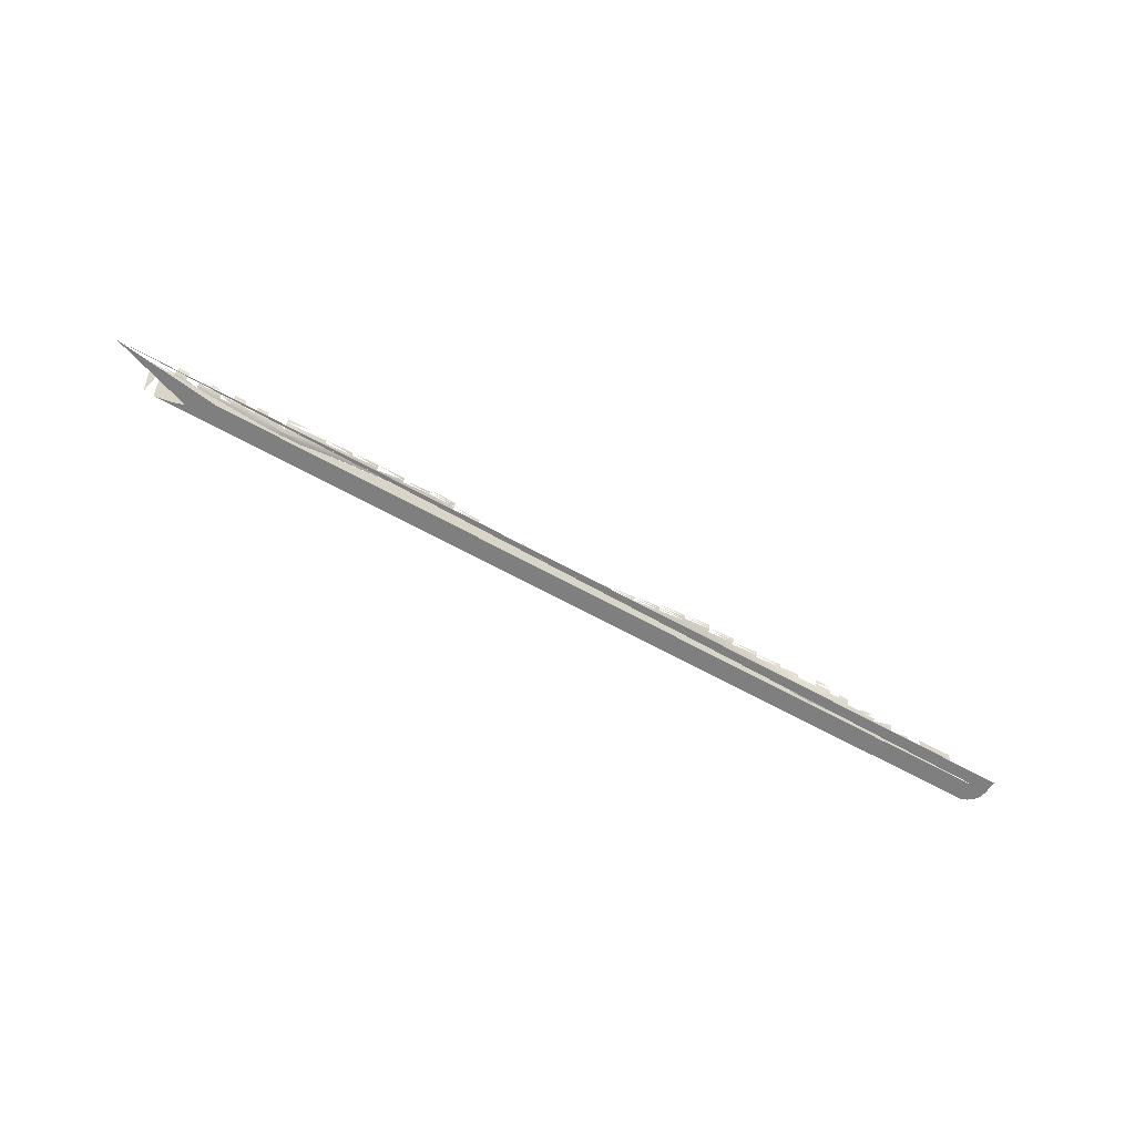
<metadata>
{"format":"obj","ext":"obj","renderer":"f3d","projection":"perspective","resolution":1024,"background":"white","views":[{"elev":-59.8,"azim":149.7,"up":"+Y"}]}
</metadata>
<code>
v -0.3334 0.2583 0.2492
v 0.348 0.2583 0.2424
v 0.3493 0.2583 0.2424
v 0.3391 0.2583 0.2424
v -0.3401 0.2583 0.2424
v -0.3401 0.2583 0.2517
v 0.265 0.2583 0.2524
v 0.2737 0.2583 0.2577
v -0.2491 0.2583 0.2524
v 0.2832 0.2583 0.2619
v -0.3396 0.2583 0.2554
v 0.2932 0.2583 0.2647
v -0.2578 0.2583 0.2577
v 0.3035 0.2583 0.2661
v -0.2673 0.2583 0.2619
v -0.3381 0.2583 0.2589
v -0.2773 0.2583 0.2647
v -0.2876 0.2583 0.2661
v 0.3103 0.2583 0.2662
v -0.3325 0.2583 0.2642
v -0.3356 0.2583 0.2619
v 0.02051 0.2583 0.2662
v -0.3288 0.2583 0.2657
v 0.3046 0.2985 0.2662
v 0.3127 0.2995 0.2662
v 0.007763 0.2583 0.2662
v 0.2964 0.2975 0.2662
v -0.2948 0.2583 0.2662
v -0.2023 0.304 0.2561
v 0.007763 0.3011 0.2662
v -0.005025 0.3024 0.2662
v 0.2882 0.2965 0.2662
v -0.3027 0.2583 0.2662
v -0.289 0.2985 0.2662
v 0.3045 0.2992 0.2653
v -0.3288 0.3124 0.2657
v -0.2155 0.3042 0.2563
v 0.02056 0.3024 0.2662
v -0.0198 0.3032 0.2662
v 0.2964 0.2982 0.2651
v 0.2801 0.2956 0.2662
v -0.3248 0.2583 0.2662
v -0.2972 0.2995 0.2662
v -0.2809 0.2975 0.2662
v -0.2023 0.3012 0.2569
v -0.1876 0.3015 0.257
v -0.173 0.3029 0.2572
v -0.1532 0.3041 0.2576
v -0.1333 0.3067 0.2574
v 0.03534 0.3032 0.2662
v -0.0346 0.3035 0.2662
v 0.2882 0.2973 0.265
v 0.2719 0.2946 0.2662
v -0.3248 0.3124 0.2662
v -0.3027 0.3049 0.2662
v -0.2727 0.2965 0.2662
v -0.2808 0.2982 0.2651
v -0.289 0.2992 0.2653
v -0.2155 0.3016 0.257
v -0.1334 0.3053 0.2581
v 0.05013 0.3035 0.2662
v -0.05449 0.3034 0.2662
v 0.2962 0.2994 0.2642
v 0.2801 0.2963 0.2648
v 0.2638 0.2936 0.2662
v -0.3027 0.3124 0.2662
v -0.2645 0.2956 0.2662
v -0.2316 0.3027 0.2576
v -0.2235 0.3021 0.2573
v -0.2023 0.2986 0.2578
v -0.1876 0.299 0.2579
v -0.173 0.3008 0.2581
v -0.1533 0.3025 0.2585
v -0.1335 0.304 0.2591
v -0.1135 0.3088 0.2575
v -0.1135 0.3075 0.2581
v -0.1136 0.3063 0.2588
v 0.07003 0.3034 0.2662
v -0.07438 0.3028 0.2662
v 0.2881 0.2985 0.2638
v 0.2719 0.2953 0.2646
v 0.2556 0.2927 0.2662
v -0.3017 0.3124 0.2662
v -0.2564 0.2946 0.2662
v -0.2645 0.2963 0.2648
v -0.2727 0.2973 0.265
v -0.2888 0.3003 0.2645
v -0.297 0.3012 0.2647
v -0.2155 0.2991 0.2579
v -0.1137 0.3053 0.2597
v 0.08991 0.3028 0.2662
v -0.09425 0.3018 0.2662
v 0.296 0.301 0.2633
v 0.28 0.2976 0.2634
v 0.2637 0.2944 0.2644
v 0.2474 0.2917 0.2662
v -0.2482 0.2936 0.2662
v -0.2564 0.2953 0.2646
v -0.2807 0.2994 0.2642
v -0.2559 0.3025 0.2599
v -0.2478 0.3018 0.2593
v -0.2317 0.3003 0.2584
v -0.2236 0.2997 0.2581
v -0.2023 0.296 0.2589
v -0.1876 0.2965 0.259
v -0.1731 0.2989 0.2592
v -0.1534 0.3009 0.2596
v -0.1336 0.3028 0.2601
v -0.1139 0.3043 0.2607
v -0.09373 0.3078 0.2588
v -0.09382 0.3067 0.2596
v 0.2178 0.2986 0.2578
v -0.09393 0.3055 0.2604
v 0.1098 0.3018 0.2662
v -0.1141 0.3002 0.2662
v 0.2879 0.3002 0.2628
v 0.2718 0.2967 0.2631
v 0.2556 0.2934 0.2642
v 0.2393 0.2907 0.2662
v -0.2401 0.2927 0.2662
v -0.2482 0.2944 0.2644
v -0.2726 0.2985 0.2638
v -0.2644 0.2976 0.2634
v -0.2886 0.3018 0.2637
v -0.2155 0.2967 0.259
v -0.09403 0.3048 0.2614
v 0.2032 0.299 0.2579
v 0.1296 0.3002 0.2662
v -0.1339 0.2983 0.2662
v 0.2958 0.3028 0.2625
v 0.2798 0.2993 0.2623
v 0.2637 0.2958 0.2627
v 0.2474 0.2924 0.264
v 0.2311 0.2897 0.2662
v -0.2319 0.2917 0.2662
v -0.24 0.2934 0.2642
v -0.2563 0.2967 0.2631
v -0.2805 0.301 0.2633
v -0.272 0.3039 0.2611
v -0.256 0.3004 0.2608
v -0.2479 0.2996 0.2603
v -0.2398 0.2989 0.2599
v -0.2317 0.2981 0.2595
v -0.2236 0.2974 0.2592
v -0.2023 0.2936 0.2602
v -0.1876 0.2942 0.2603
v -0.1731 0.297 0.2605
v -0.1535 0.2994 0.2609
v -0.1337 0.3015 0.2613
v -0.114 0.3033 0.2619
v -0.074 0.3077 0.2604
v -0.07409 0.3066 0.2613
v 0.2178 0.296 0.2589
v -0.07419 0.3056 0.2621
v 0.1494 0.2983 0.2662
v -0.1536 0.2958 0.2662
v 0.2877 0.302 0.2619
v 0.2717 0.2985 0.2619
v 0.2555 0.2948 0.2624
v 0.2393 0.2915 0.2639
v 0.2178 0.2888 0.2662
v -0.2237 0.2907 0.2662
v -0.2319 0.2924 0.264
v -0.2481 0.2958 0.2627
v -0.2724 0.3002 0.2628
v -0.2643 0.2993 0.2623
v -0.2883 0.3035 0.2631
v -0.2641 0.3012 0.2613
v -0.2155 0.2943 0.2603
v -0.09413 0.3038 0.2625
v 0.1095 0.3055 0.2604
v 0.1492 0.3028 0.2601
v 0.1689 0.3009 0.2596
v 0.1886 0.2989 0.2592
v 0.2032 0.2965 0.259
v 0.2311 0.2967 0.259
v -0.07428 0.3044 0.2631
v 0.1691 0.2958 0.2662
v -0.1732 0.2929 0.2662
v 0.2636 0.2976 0.2614
v 0.2474 0.2939 0.2621
v 0.2311 0.2905 0.2638
v 0.2032 0.2895 0.2662
v -0.2156 0.2897 0.2662
v -0.2237 0.2915 0.2639
v -0.24 0.2948 0.2624
v -0.2562 0.2985 0.2619
v -0.2722 0.302 0.2619
v -0.2481 0.2976 0.2614
v -0.2399 0.2968 0.2611
v -0.2318 0.2959 0.2607
v -0.2237 0.2951 0.2605
v -0.2023 0.2913 0.2617
v -0.1877 0.292 0.2618
v -0.1732 0.2951 0.2619
v -0.1535 0.2979 0.2622
v -0.1338 0.3003 0.2626
v -0.114 0.3023 0.2631
v 0.08963 0.3066 0.2613
v 0.1294 0.3043 0.2607
v -0.05434 0.3055 0.2629
v 0.2178 0.2936 0.2602
v -0.05441 0.3045 0.2637
v 0.1888 0.2929 0.2662
v -0.1877 0.2895 0.2662
v 0.2716 0.3004 0.2608
v 0.2555 0.2968 0.2611
v 0.2392 0.293 0.2619
v 0.2178 0.2896 0.2637
v -0.2023 0.2888 0.2662
v -0.2156 0.2905 0.2638
v -0.2319 0.2939 0.2621
v -0.2156 0.2921 0.2617
v -0.09422 0.3029 0.2635
v -0.07435 0.3033 0.264
v 0.1096 0.3048 0.2614
v 0.08973 0.3056 0.2621
v 0.1295 0.3033 0.2619
v 0.1493 0.3015 0.2613
v 0.169 0.2994 0.2609
v 0.1887 0.297 0.2605
v 0.2032 0.2942 0.2603
v 0.2311 0.2943 0.2603
v 0.2392 0.2974 0.2592
v -0.05447 0.3033 0.2645
v 0.2473 0.2959 0.2607
v 0.2311 0.2921 0.2617
v 0.2032 0.2904 0.2638
v -0.2023 0.2896 0.2637
v -0.2237 0.293 0.2619
v -0.1732 0.2937 0.2639
v -0.1536 0.2967 0.2641
v -0.1339 0.2993 0.2643
v -0.09427 0.3019 0.2648
v -0.03453 0.3043 0.2643
v 0.2178 0.2913 0.2617
v -0.03458 0.3034 0.265
v -0.1877 0.2904 0.2638
v 0.2554 0.2989 0.2599
v 0.2392 0.2951 0.2605
v 0.2032 0.292 0.2618
v 0.1888 0.293 0.2662
v -0.1141 0.3014 0.2645
v -0.0744 0.3022 0.2651
v -0.05451 0.3022 0.2654
v 0.08981 0.3044 0.2631
v 0.06995 0.3045 0.2637
v 0.1097 0.3038 0.2625
v 0.1494 0.3003 0.2626
v 0.1691 0.2979 0.2622
v 0.1887 0.2951 0.2619
v 0.2473 0.2981 0.2595
v -0.03462 0.3023 0.2656
v 0.1888 0.2937 0.2639
v -0.1732 0.293 0.2662
v -0.1536 0.296 0.2662
v -0.1141 0.3006 0.2662
v -0.09429 0.3011 0.2662
v -0.07442 0.3012 0.2662
v 0.1296 0.3023 0.2631
v -0.0198 0.3037 0.2654
v -0.01981 0.3023 0.2658
v 0.1691 0.296 0.2662
v -0.1339 0.2986 0.2662
v -0.05453 0.3011 0.2662
v -0.03463 0.3011 0.2662
v 0.0353 0.3049 0.2649
v 0.07001 0.3033 0.2645
v 0.08989 0.3033 0.264
v 0.05012 0.3034 0.265
v 0.1098 0.3029 0.2635
v 0.1494 0.2993 0.2643
v 0.1691 0.2967 0.2641
v -0.01983 0.3011 0.2662
v 0.03533 0.3037 0.2654
v -0.004994 0.3038 0.2657
v 0.1098 0.3019 0.2648
v -0.005005 0.3025 0.266
v 0.1296 0.3014 0.2645
v -0.005005 0.3011 0.2662
v 0.1494 0.2986 0.2662
v -0.1114 0.3011 0.2662
v 0.02053 0.3038 0.2657
v 0.05015 0.3023 0.2656
v 0.07005 0.3022 0.2654
v 0.08994 0.3022 0.2651
v 0.03535 0.3023 0.2658
v 0.1296 0.3006 0.2662
v 0.007763 0.3038 0.2659
v 0.02054 0.3025 0.266
v 0.007763 0.3025 0.2661
v 0.08996 0.3012 0.2662
v 0.1098 0.3011 0.2662
v 0.03536 0.3011 0.2662
v 0.05016 0.3011 0.2662
v 0.07007 0.3011 0.2662
v 0.02054 0.3011 0.2662
v 0.06954 0.3011 0.2662
v -0.1114 0.3011 0.2695
v 0.06954 0.3011 0.2695
v -0.1113 0.2965 0.2662
v 0.06876 0.2784 0.2695
v -0.1113 0.2965 0.2695
v 0.09273 0.2833 0.2695
v 0.04453 0.2749 0.2695
v -0.1093 0.2923 0.2662
v -0.1093 0.2923 0.2695
v 0.1214 0.2895 0.2695
v 0.06876 0.2784 0.2662
v 0.02523 0.2728 0.2695
v 0.04453 0.2749 0.2662
v -0.1059 0.2895 0.2695
v 0.1249 0.2923 0.2695
v 0.09273 0.2833 0.2662
v 0.007763 0.2721 0.2695
v 0.02523 0.2728 0.2662
v -0.0772 0.2833 0.2695
v 0.1268 0.2965 0.2695
v 0.1214 0.2895 0.2662
v -0.009693 0.2728 0.2695
v 0.007763 0.2721 0.2662
v -0.1059 0.2895 0.2662
v -0.05323 0.2784 0.2695
v 0.1269 0.3011 0.2695
v 0.1268 0.2965 0.2662
v 0.1249 0.2923 0.2662
v -0.029 0.2749 0.2695
v -0.009693 0.2728 0.2662
v -0.0772 0.2833 0.2662
v 0.1269 0.3011 0.2662
v -0.029 0.2749 0.2662
v -0.05323 0.2784 0.2662
f 3 1 2
f 4 6 5
f 4 8 7
f 4 10 8
f 8 9 7
f 9 11 6
f 10 13 8
f 8 13 9
f 13 11 9
f 12 15 10
f 10 15 13
f 13 16 11
f 14 17 12
f 12 17 15
f 15 16 13
f 14 18 17
f 17 20 15
f 15 21 16
f 22 18 14
f 18 23 17
f 17 23 20
f 15 20 21
f 18 22 26
f 14 27 22
f 28 23 18
f 19 25 24
f 14 24 27
f 22 30 26
f 26 31 18
f 22 27 32
f 33 23 28
f 18 34 28
f 22 38 30
f 26 30 31
f 18 31 39
f 40 32 27
f 22 32 41
f 23 33 42
f 28 43 33
f 18 44 34
f 28 34 43
f 27 35 40
f 37 45 29
f 22 50 38
f 18 39 51
f 52 32 40
f 52 41 32
f 22 41 53
f 33 54 42
f 33 43 55
f 18 56 44
f 57 34 44
f 58 43 34
f 36 42 54
f 22 61 50
f 18 51 62
f 52 40 63
f 64 53 41
f 22 53 65
f 33 66 54
f 18 67 56
f 57 44 56
f 34 57 58
f 59 70 45
f 60 77 49
f 22 78 61
f 18 62 79
f 80 52 63
f 53 64 81
f 81 65 53
f 22 65 82
f 66 33 83
f 18 84 67
f 85 56 67
f 86 57 56
f 57 87 58
f 70 59 89
f 71 72 46
f 47 72 73
f 73 74 48
f 74 90 60
f 22 91 78
f 18 79 92
f 93 80 63
f 94 81 64
f 65 81 95
f 95 82 65
f 22 82 96
f 18 97 84
f 98 67 84
f 56 85 86
f 67 98 85
f 57 86 99
f 87 57 99
f 88 58 87
f 68 103 69
f 89 104 70
f 70 105 71
f 71 106 72
f 110 75 76
f 111 76 77
f 113 77 90
f 22 114 91
f 18 92 115
f 80 93 116
f 81 94 117
f 117 95 81
f 82 95 118
f 118 96 82
f 22 96 119
f 18 120 97
f 121 84 97
f 84 121 98
f 85 122 86
f 98 123 85
f 99 86 122
f 99 124 87
f 103 68 102
f 103 125 89
f 104 89 125
f 105 70 104
f 105 106 71
f 106 107 72
f 107 108 73
f 108 109 74
f 90 109 126
f 90 126 113
f 22 128 114
f 18 115 129
f 130 116 93
f 95 117 132
f 96 118 133
f 133 119 96
f 22 119 134
f 18 135 120
f 136 97 120
f 97 136 121
f 121 137 98
f 122 85 123
f 123 98 137
f 122 138 99
f 124 99 138
f 100 141 101
f 102 144 103
f 125 103 144
f 125 145 104
f 104 146 105
f 105 147 106
f 106 148 107
f 149 108 107
f 108 150 109
f 150 126 109
f 151 110 111
f 152 111 113
f 127 153 112
f 113 126 154
f 22 155 128
f 18 129 156
f 116 130 157
f 117 131 158
f 158 132 117
f 118 132 159
f 159 133 118
f 119 133 160
f 160 134 119
f 22 134 161
f 18 162 135
f 163 120 135
f 120 163 136
f 136 164 121
f 137 121 164
f 123 165 122
f 137 166 123
f 124 138 167
f 142 101 141
f 144 102 143
f 144 169 125
f 145 125 169
f 146 104 145
f 146 147 105
f 147 148 106
f 148 149 107
f 108 149 150
f 126 150 170
f 22 178 155
f 18 156 179
f 133 159 181
f 181 160 133
f 134 160 182
f 182 161 134
f 22 161 183
f 18 184 162
f 185 135 162
f 135 185 163
f 163 186 136
f 164 136 186
f 164 187 137
f 165 123 166
f 166 137 187
f 168 139 188
f 140 189 141
f 141 190 142
f 142 191 143
f 143 192 144
f 169 144 192
f 169 193 145
f 145 194 146
f 146 195 147
f 147 196 148
f 148 197 149
f 197 150 149
f 198 170 150
f 126 170 177
f 154 201 152
f 175 202 153
f 203 154 177
f 22 204 178
f 18 179 205
f 206 180 158
f 207 181 159
f 160 181 208
f 208 182 160
f 161 182 209
f 209 183 161
f 22 183 204
f 18 210 184
f 211 162 184
f 162 211 185
f 185 212 163
f 186 163 212
f 186 189 164
f 187 164 189
f 166 188 165
f 187 168 166
f 188 166 168
f 189 140 187
f 190 141 189
f 191 142 190
f 192 143 191
f 192 213 169
f 193 169 213
f 194 145 193
f 194 195 146
f 195 196 147
f 196 197 148
f 150 197 198
f 170 198 214
f 170 215 177
f 199 217 171
f 172 200 218
f 172 219 173
f 173 220 174
f 174 221 175
f 202 175 222
f 18 205 210
f 181 207 226
f 182 208 227
f 227 209 182
f 183 209 228
f 229 184 210
f 184 229 211
f 211 230 185
f 212 185 230
f 212 190 186
f 189 186 190
f 190 212 191
f 191 230 192
f 213 192 230
f 213 229 193
f 229 194 193
f 194 231 195
f 195 232 196
f 232 197 196
f 233 198 197
f 198 234 214
f 170 214 215
f 215 225 177
f 203 235 201
f 221 222 175
f 222 236 202
f 223 224 176
f 237 203 225
f 238 210 205
f 239 226 207
f 240 227 208
f 209 227 236
f 209 241 228
f 228 242 183
f 210 238 229
f 229 213 211
f 230 211 213
f 230 191 212
f 194 229 238
f 194 238 231
f 195 231 232
f 197 232 233
f 198 233 243
f 198 243 234
f 214 234 244
f 214 244 215
f 215 245 225
f 217 246 216
f 218 216 248
f 220 219 249
f 220 250 221
f 221 251 222
f 236 222 241
f 223 236 227
f 224 223 240
f 205 231 238
f 226 239 252
f 227 240 223
f 241 209 236
f 241 254 228
f 242 228 254
f 255 232 231
f 256 233 232
f 233 257 243
f 243 258 234
f 234 259 244
f 244 245 215
f 245 253 225
f 237 261 235
f 249 218 260
f 249 250 220
f 250 251 221
f 251 241 222
f 253 262 237
f 231 205 255
f 241 251 254
f 254 263 242
f 232 255 256
f 233 256 264
f 233 264 257
f 243 257 258
f 234 258 259
f 244 259 265
f 244 265 245
f 245 266 253
f 247 268 246
f 246 269 248
f 260 248 271
f 237 262 261
f 260 272 249
f 249 273 250
f 251 250 273
f 253 274 262
f 251 273 254
f 263 254 273
f 265 266 245
f 266 274 253
f 248 269 271
f 260 271 277
f 272 260 279
f 273 249 272
f 273 281 263
f 282 266 265
f 283 275 267
f 261 278 276
f 270 284 268
f 268 285 269
f 269 286 271
f 271 286 277
f 260 277 279
f 262 280 278
f 272 279 288
f 281 273 272
f 282 280 266
f 290 287 275
f 277 286 292
f 279 277 293
f 279 293 288
f 272 288 281
f 284 295 285
f 285 296 286
f 286 296 292
f 277 292 293
f 282 297 30
f 291 283 289
f 291 297 290
f 297 291 30
f 297 294 287
f 285 298 296
f 299 298 282
f 298 299 300
f 301 299 282
f 302 300 299
f 299 301 303
f 304 300 302
f 302 299 305
f 306 303 301
f 307 299 303
f 308 300 304
f 309 304 302
f 305 299 310
f 311 302 305
f 303 306 307
f 312 299 307
f 313 300 308
f 314 308 304
f 304 309 314
f 302 311 309
f 310 299 315
f 316 305 310
f 305 316 311
f 306 312 307
f 317 299 312
f 318 300 313
f 319 313 308
f 308 314 319
f 315 299 320
f 321 310 315
f 310 321 316
f 312 306 322
f 323 299 317
f 322 317 312
f 300 318 324
f 313 325 318
f 313 319 326
f 320 299 327
f 328 315 320
f 315 328 321
f 327 299 323
f 329 323 317
f 317 322 329
f 318 330 324
f 325 313 326
f 330 318 325
f 331 320 327
f 320 331 328
f 332 327 323
f 323 329 332
f 327 332 331
f 2 1 3
f 5 6 4
f 7 8 4
f 8 10 4
f 7 9 8
f 6 11 9
f 8 13 10
f 9 13 8
f 9 11 13
f 10 15 12
f 13 15 10
f 11 16 13
f 12 17 14
f 15 17 12
f 13 16 15
f 17 18 14
f 15 20 17
f 16 21 15
f 14 18 22
f 17 23 18
f 20 23 17
f 21 20 15
f 26 22 18
f 22 27 14
f 18 23 28
f 24 25 19
f 27 24 14
f 26 30 22
f 18 31 26
f 32 27 22
f 28 23 33
f 28 34 18
f 30 38 22
f 31 30 26
f 39 31 18
f 27 32 40
f 41 32 22
f 42 33 23
f 33 43 28
f 34 44 18
f 43 34 28
f 40 35 27
f 29 45 37
f 38 50 22
f 51 39 18
f 40 32 52
f 32 41 52
f 53 41 22
f 42 54 33
f 55 43 33
f 44 56 18
f 44 34 57
f 34 43 58
f 54 42 36
f 50 61 22
f 62 51 18
f 63 40 52
f 41 53 64
f 65 53 22
f 54 66 33
f 56 67 18
f 56 44 57
f 58 57 34
f 45 70 59
f 49 77 60
f 61 78 22
f 79 62 18
f 63 52 80
f 81 64 53
f 53 65 81
f 82 65 22
f 83 33 66
f 67 84 18
f 67 56 85
f 56 57 86
f 58 87 57
f 89 59 70
f 46 72 71
f 73 72 47
f 48 74 73
f 60 90 74
f 78 91 22
f 92 79 18
f 63 80 93
f 64 81 94
f 95 81 65
f 65 82 95
f 96 82 22
f 84 97 18
f 84 67 98
f 86 85 56
f 85 98 67
f 99 86 57
f 99 57 87
f 87 58 88
f 69 103 68
f 70 104 89
f 71 105 70
f 72 106 71
f 76 75 110
f 77 76 111
f 90 77 113
f 91 114 22
f 115 92 18
f 116 93 80
f 117 94 81
f 81 95 117
f 118 95 82
f 82 96 118
f 119 96 22
f 97 120 18
f 97 84 121
f 98 121 84
f 86 122 85
f 85 123 98
f 122 86 99
f 87 124 99
f 102 68 103
f 89 125 103
f 125 89 104
f 104 70 105
f 71 106 105
f 72 107 106
f 73 108 107
f 74 109 108
f 126 109 90
f 113 126 90
f 114 128 22
f 129 115 18
f 93 116 130
f 132 117 95
f 133 118 96
f 96 119 133
f 134 119 22
f 120 135 18
f 120 97 136
f 121 136 97
f 98 137 121
f 123 85 122
f 137 98 123
f 99 138 122
f 138 99 124
f 101 141 100
f 103 144 102
f 144 103 125
f 104 145 125
f 105 146 104
f 106 147 105
f 107 148 106
f 107 108 149
f 109 150 108
f 109 126 150
f 111 110 151
f 113 111 152
f 112 153 127
f 154 126 113
f 128 155 22
f 156 129 18
f 157 130 116
f 158 131 117
f 117 132 158
f 159 132 118
f 118 133 159
f 160 133 119
f 119 134 160
f 161 134 22
f 135 162 18
f 135 120 163
f 136 163 120
f 121 164 136
f 164 121 137
f 122 165 123
f 123 166 137
f 167 138 124
f 141 101 142
f 143 102 144
f 125 169 144
f 169 125 145
f 145 104 146
f 105 147 146
f 106 148 147
f 107 149 148
f 150 149 108
f 170 150 126
f 155 178 22
f 179 156 18
f 181 159 133
f 133 160 181
f 182 160 134
f 134 161 182
f 183 161 22
f 162 184 18
f 162 135 185
f 163 185 135
f 136 186 163
f 186 136 164
f 137 187 164
f 166 123 165
f 187 137 166
f 188 139 168
f 141 189 140
f 142 190 141
f 143 191 142
f 144 192 143
f 192 144 169
f 145 193 169
f 146 194 145
f 147 195 146
f 148 196 147
f 149 197 148
f 149 150 197
f 150 170 198
f 177 170 126
f 152 201 154
f 153 202 175
f 177 154 203
f 178 204 22
f 205 179 18
f 158 180 206
f 159 181 207
f 208 181 160
f 160 182 208
f 209 182 161
f 161 183 209
f 204 183 22
f 184 210 18
f 184 162 211
f 185 211 162
f 163 212 185
f 212 163 186
f 164 189 186
f 189 164 187
f 165 188 166
f 166 168 187
f 168 166 188
f 187 140 189
f 189 141 190
f 190 142 191
f 191 143 192
f 169 213 192
f 213 169 193
f 193 145 194
f 146 195 194
f 147 196 195
f 148 197 196
f 198 197 150
f 214 198 170
f 177 215 170
f 171 217 199
f 218 200 172
f 173 219 172
f 174 220 173
f 175 221 174
f 222 175 202
f 210 205 18
f 226 207 181
f 227 208 182
f 182 209 227
f 228 209 183
f 210 184 229
f 211 229 184
f 185 230 211
f 230 185 212
f 186 190 212
f 190 186 189
f 191 212 190
f 192 230 191
f 230 192 213
f 193 229 213
f 193 194 229
f 195 231 194
f 196 232 195
f 196 197 232
f 197 198 233
f 214 234 198
f 215 214 170
f 177 225 215
f 201 235 203
f 175 222 221
f 202 236 222
f 176 224 223
f 225 203 237
f 205 210 238
f 207 226 239
f 208 227 240
f 236 227 209
f 228 241 209
f 183 242 228
f 229 238 210
f 211 213 229
f 213 211 230
f 212 191 230
f 238 229 194
f 231 238 194
f 232 231 195
f 233 232 197
f 243 233 198
f 234 243 198
f 244 234 214
f 215 244 214
f 225 245 215
f 216 246 217
f 248 216 218
f 249 219 220
f 221 250 220
f 222 251 221
f 241 222 236
f 227 236 223
f 240 223 224
f 238 231 205
f 252 239 226
f 223 240 227
f 236 209 241
f 228 254 241
f 254 228 242
f 231 232 255
f 232 233 256
f 243 257 233
f 234 258 243
f 244 259 234
f 215 245 244
f 225 253 245
f 235 261 237
f 260 218 249
f 220 250 249
f 221 251 250
f 222 241 251
f 237 262 253
f 255 205 231
f 254 251 241
f 242 263 254
f 256 255 232
f 264 256 233
f 257 264 233
f 258 257 243
f 259 258 234
f 265 259 244
f 245 265 244
f 253 266 245
f 246 268 247
f 248 269 246
f 271 248 260
f 261 262 237
f 249 272 260
f 250 273 249
f 273 250 251
f 262 274 253
f 254 273 251
f 273 254 263
f 245 266 265
f 253 274 266
f 271 269 248
f 277 271 260
f 279 260 272
f 272 249 273
f 263 281 273
f 265 266 282
f 267 275 283
f 276 278 261
f 268 284 270
f 269 285 268
f 271 286 269
f 277 286 271
f 279 277 260
f 278 280 262
f 288 279 272
f 272 273 281
f 266 280 282
f 275 287 290
f 292 286 277
f 293 277 279
f 288 293 279
f 281 288 272
f 285 295 284
f 286 296 285
f 292 296 286
f 293 292 277
f 30 297 282
f 289 283 291
f 290 297 291
f 30 291 297
f 287 294 297
f 296 298 285
f 282 298 299
f 300 299 298
f 282 299 301
f 299 300 302
f 303 301 299
f 302 300 304
f 305 299 302
f 301 303 306
f 303 299 307
f 304 300 308
f 302 304 309
f 310 299 305
f 305 302 311
f 307 306 303
f 307 299 312
f 308 300 313
f 304 308 314
f 314 309 304
f 309 311 302
f 315 299 310
f 310 305 316
f 311 316 305
f 307 312 306
f 312 299 317
f 313 300 318
f 308 313 319
f 319 314 308
f 320 299 315
f 315 310 321
f 316 321 310
f 322 306 312
f 317 299 323
f 312 317 322
f 324 318 300
f 318 325 313
f 326 319 313
f 327 299 320
f 320 315 328
f 321 328 315
f 323 299 327
f 317 323 329
f 329 322 317
f 324 330 318
f 326 313 325
f 325 318 330
f 327 320 331
f 328 331 320
f 323 327 332
f 332 329 323
f 331 332 327

</code>
